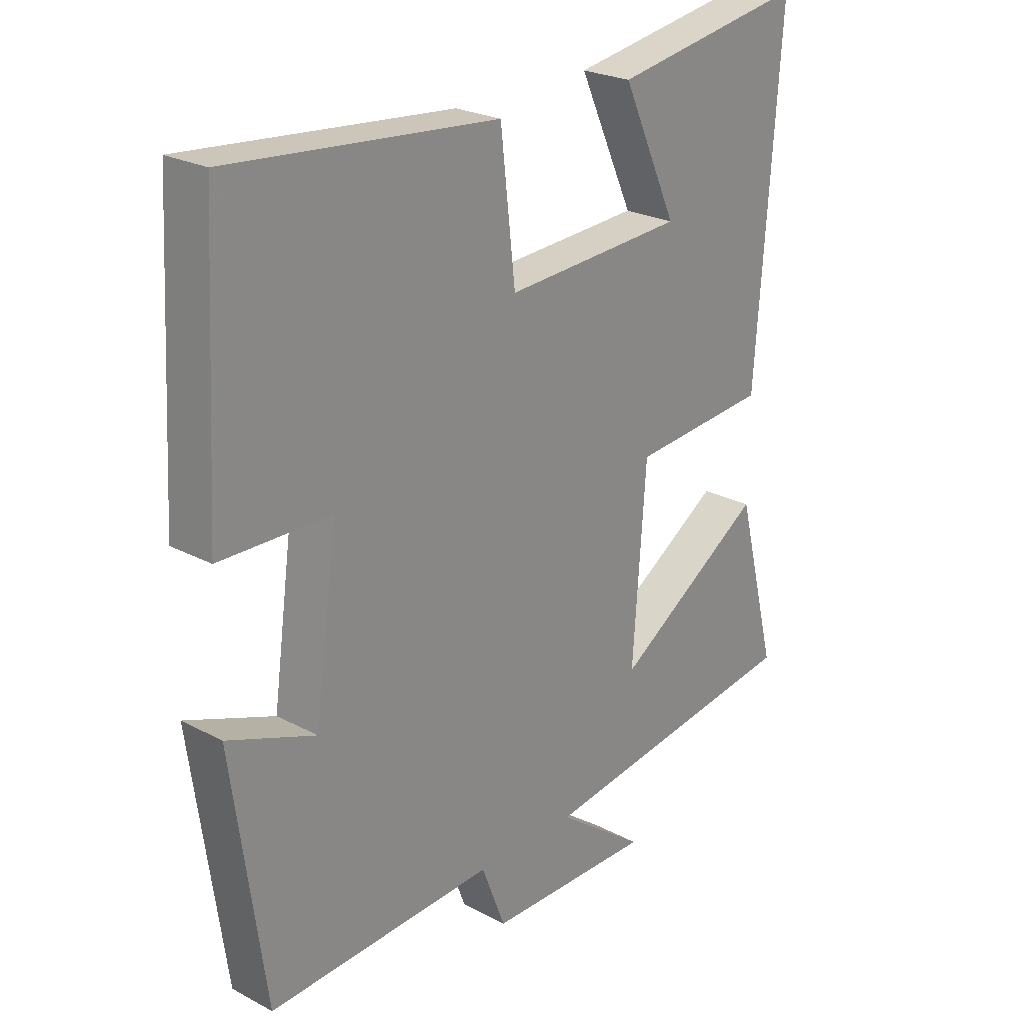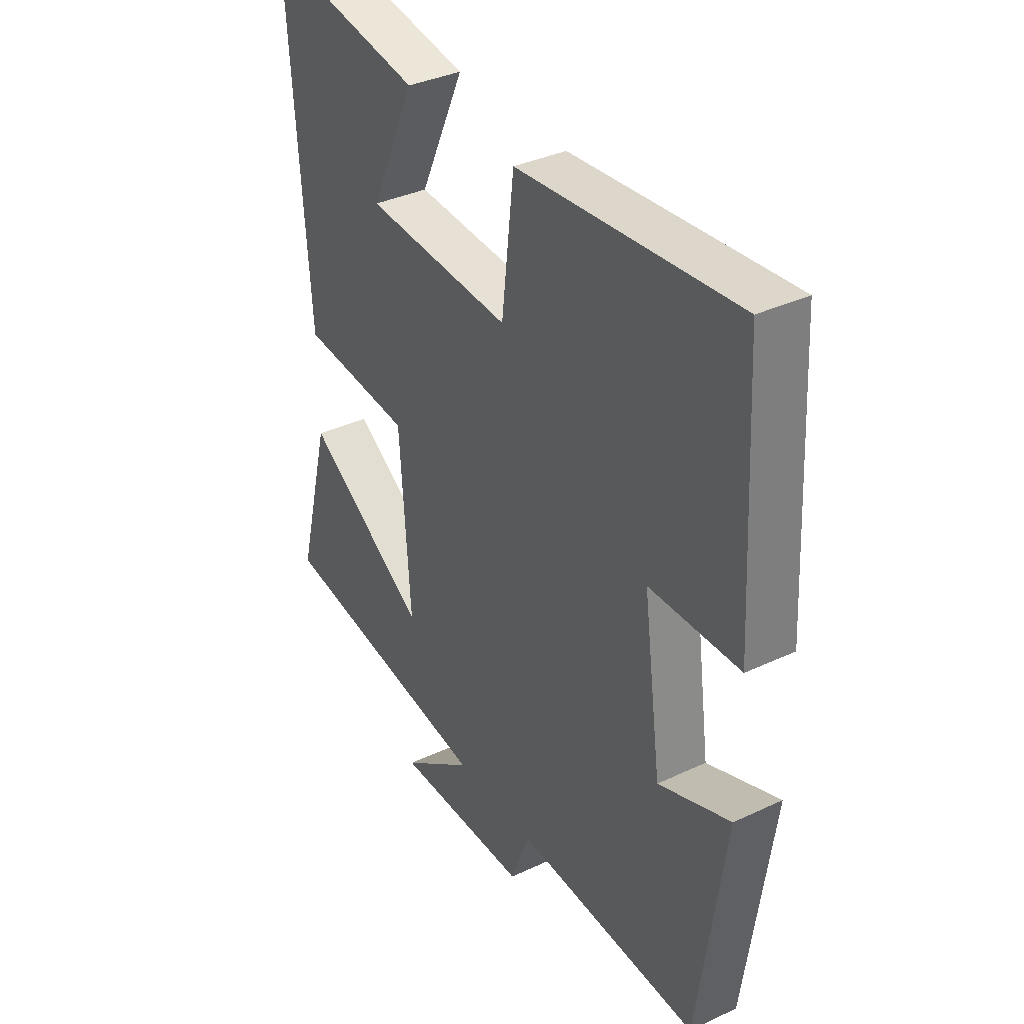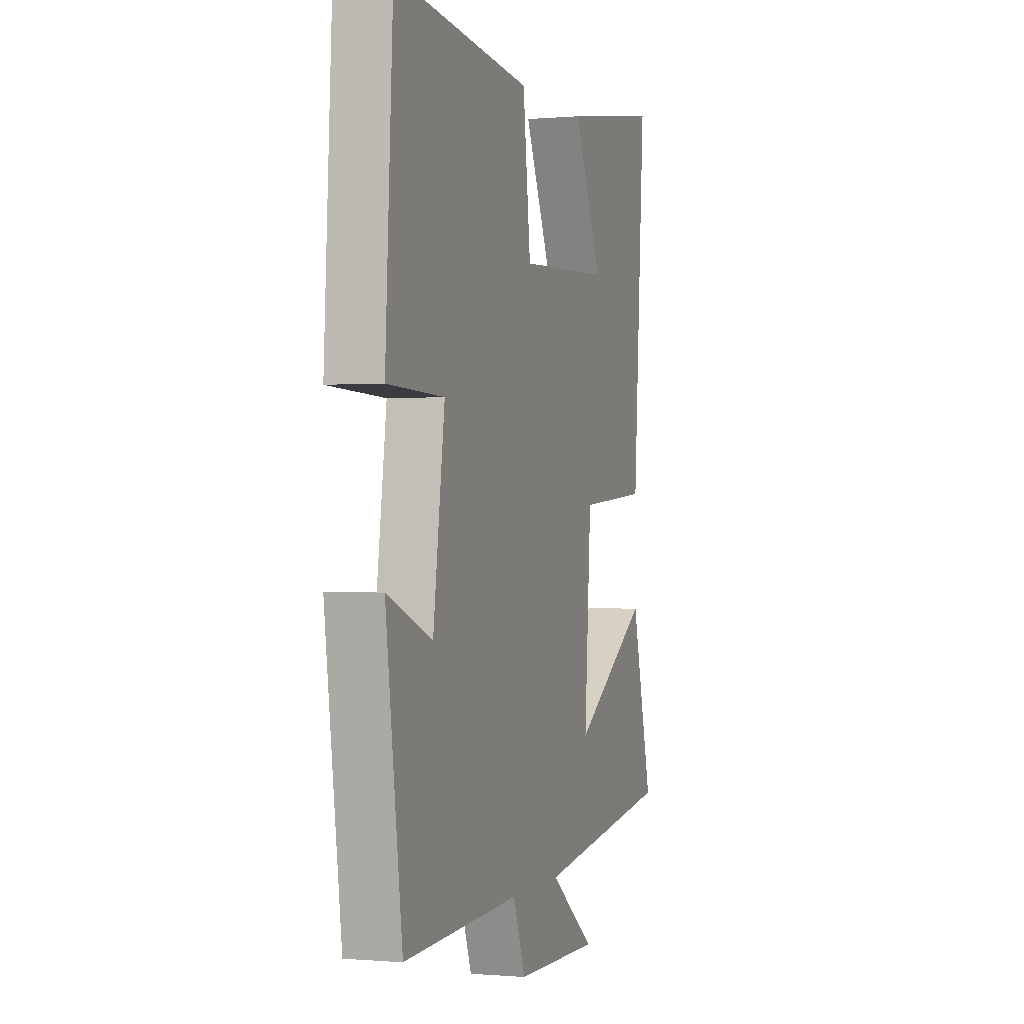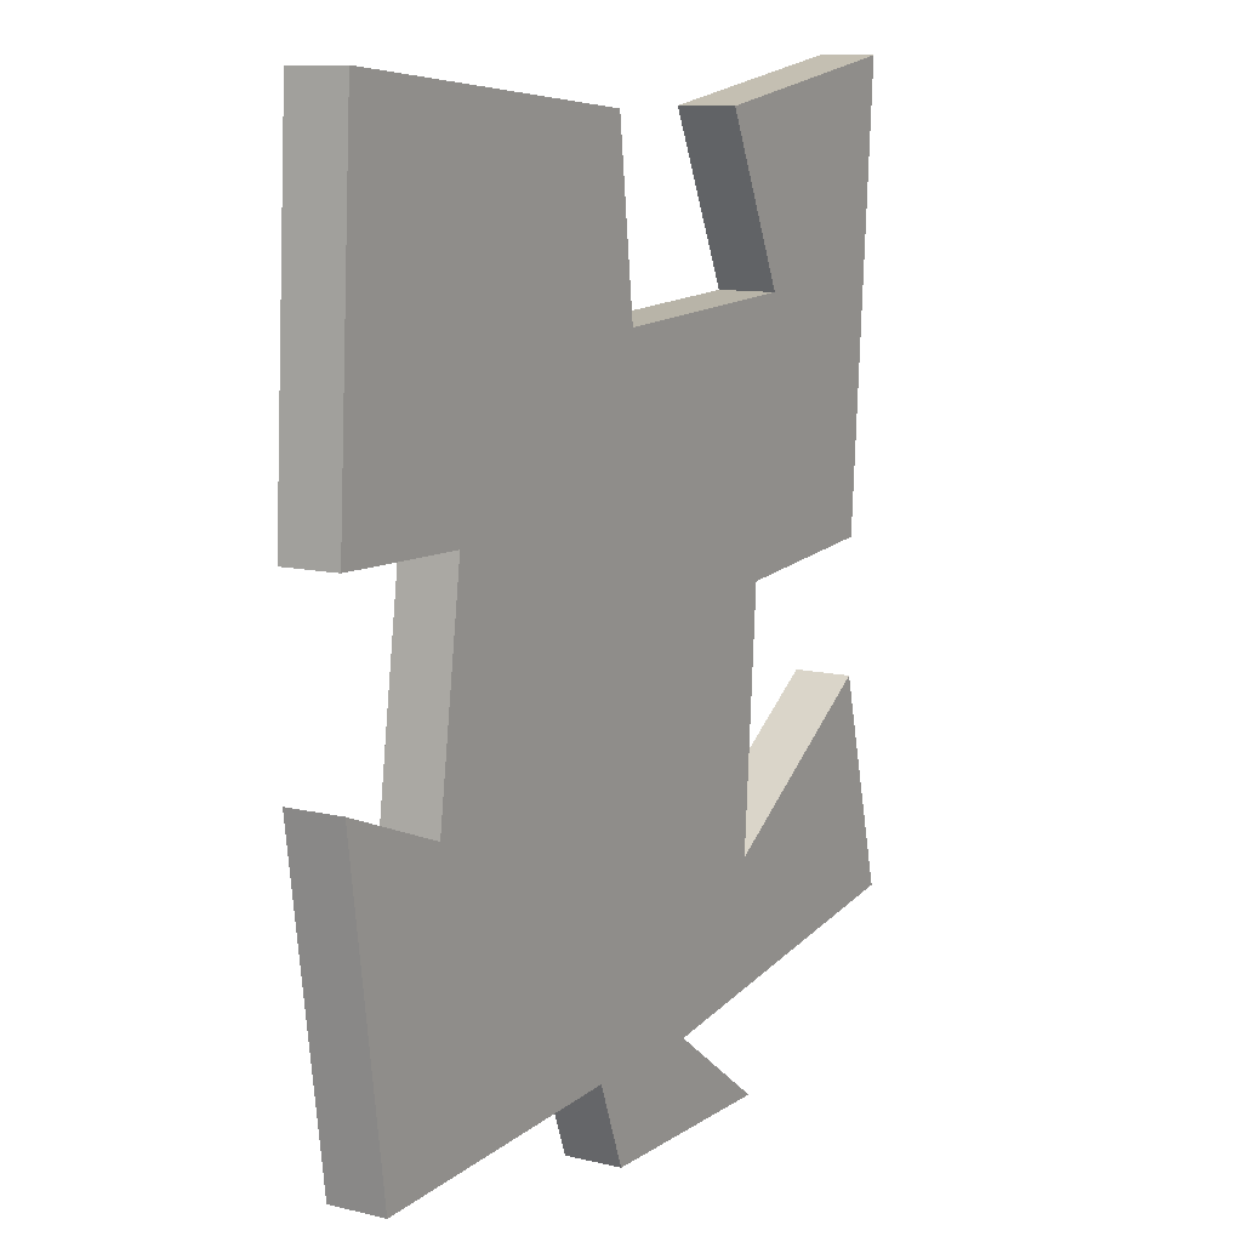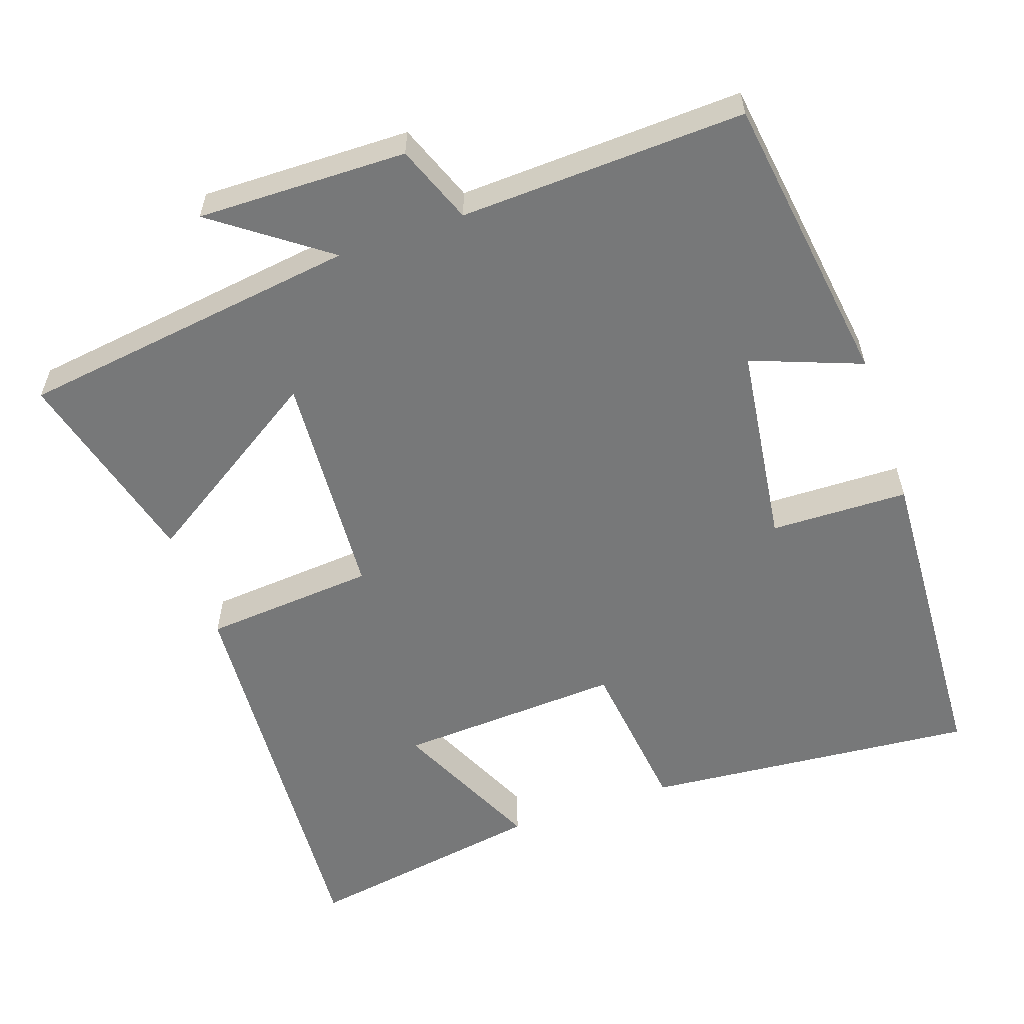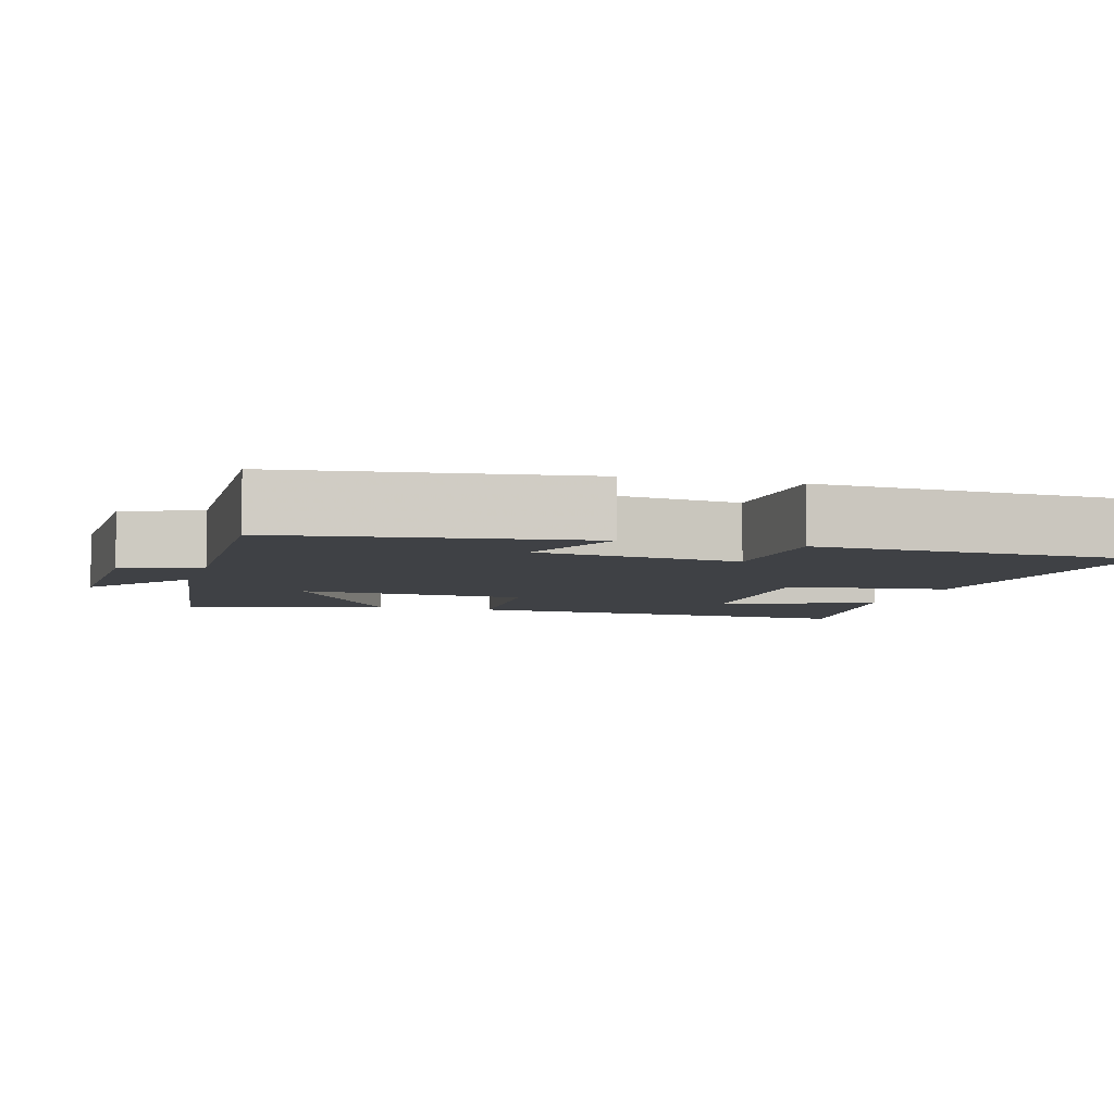
<metadata>
{"format":"obj","ext":"obj","renderer":"f3d","projection":"perspective","resolution":1024,"background":"white","views":[{"elev":24.5,"azim":-49.0,"up":"+Z"},{"elev":36.2,"azim":-121.5,"up":"+Z"},{"elev":-0.3,"azim":-71.8,"up":"+Z"},{"elev":10.7,"azim":-59.0,"up":"+Z"},{"elev":-57.4,"azim":-160.7,"up":"+Y"},{"elev":-5.6,"azim":-106.1,"up":"+Y"}]}
</metadata>
<code>
v 0.54 0.07 0.554
v 0.5 0.07 0
v 0.267 0.07 -0.018
v 0.245 0.07 -0.328
v 0.5 0.07 -0.166
v 0.57 0.07 -0.439
v 0.109 0.07 -0.5
v 0.259 0.07 -0.611
v -0.023 0.07 -0.605
v -0.063 0.07 -0.5
v -0.446 0.07 -0.514
v -0.5 0.07 -0.116
v -0.352 0.07 -0.173
v -0.314 0.07 0.099
v -0.5 0.07 0.104
v -0.475 0.07 0.542
v -0.025 0.07 0.5
v 0 0.07 0.282
v 0.304 0.07 0.298
v 0.211 0.07 0.5
v 0.54 0 0.554
v 0.5 0 0
v 0.267 0 -0.018
v 0.245 0 -0.328
v 0.5 0 -0.166
v 0.57 0 -0.439
v 0.109 0 -0.5
v 0.259 0 -0.611
v -0.023 0 -0.605
v -0.063 0 -0.5
v -0.446 0 -0.514
v -0.5 0 -0.116
v -0.352 0 -0.173
v -0.314 0 0.099
v -0.5 0 0.104
v -0.475 0 0.542
v -0.025 0 0.5
v 0 0 0.282
v 0.304 0 0.298
v 0.211 0 0.5
f 19 20 1 2
f 18 19 2 3
f 16 17 18
f 15 16 18
f 14 15 18
f 18 3 4
f 14 18 4
f 13 14 4
f 10 11 12 13
f 10 13 4
f 7 8 9 10
f 7 10 4
f 4 5 6 7
f 22 21 40 39
f 23 22 39 38
f 38 37 36
f 38 36 35
f 38 35 34
f 24 23 38
f 24 38 34
f 24 34 33
f 33 32 31 30
f 24 33 30
f 30 29 28 27
f 24 30 27
f 27 26 25 24
f 1 21 22 2
f 2 22 23 3
f 3 23 24 4
f 4 24 25 5
f 5 25 26 6
f 6 26 27 7
f 7 27 28 8
f 8 28 29 9
f 9 29 30 10
f 10 30 31 11
f 11 31 32 12
f 12 32 33 13
f 13 33 34 14
f 14 34 35 15
f 15 35 36 16
f 16 36 37 17
f 17 37 38 18
f 18 38 39 19
f 19 39 40 20
f 20 40 21 1

</code>
